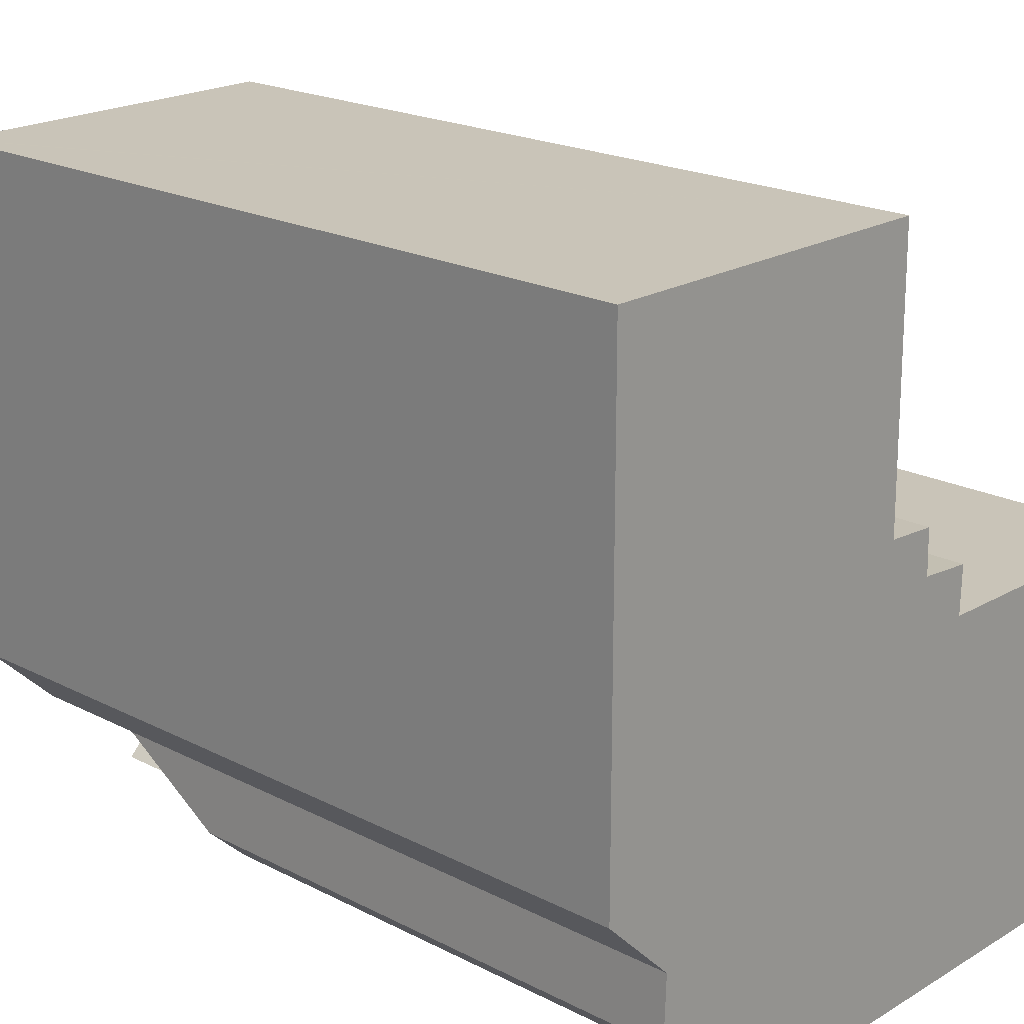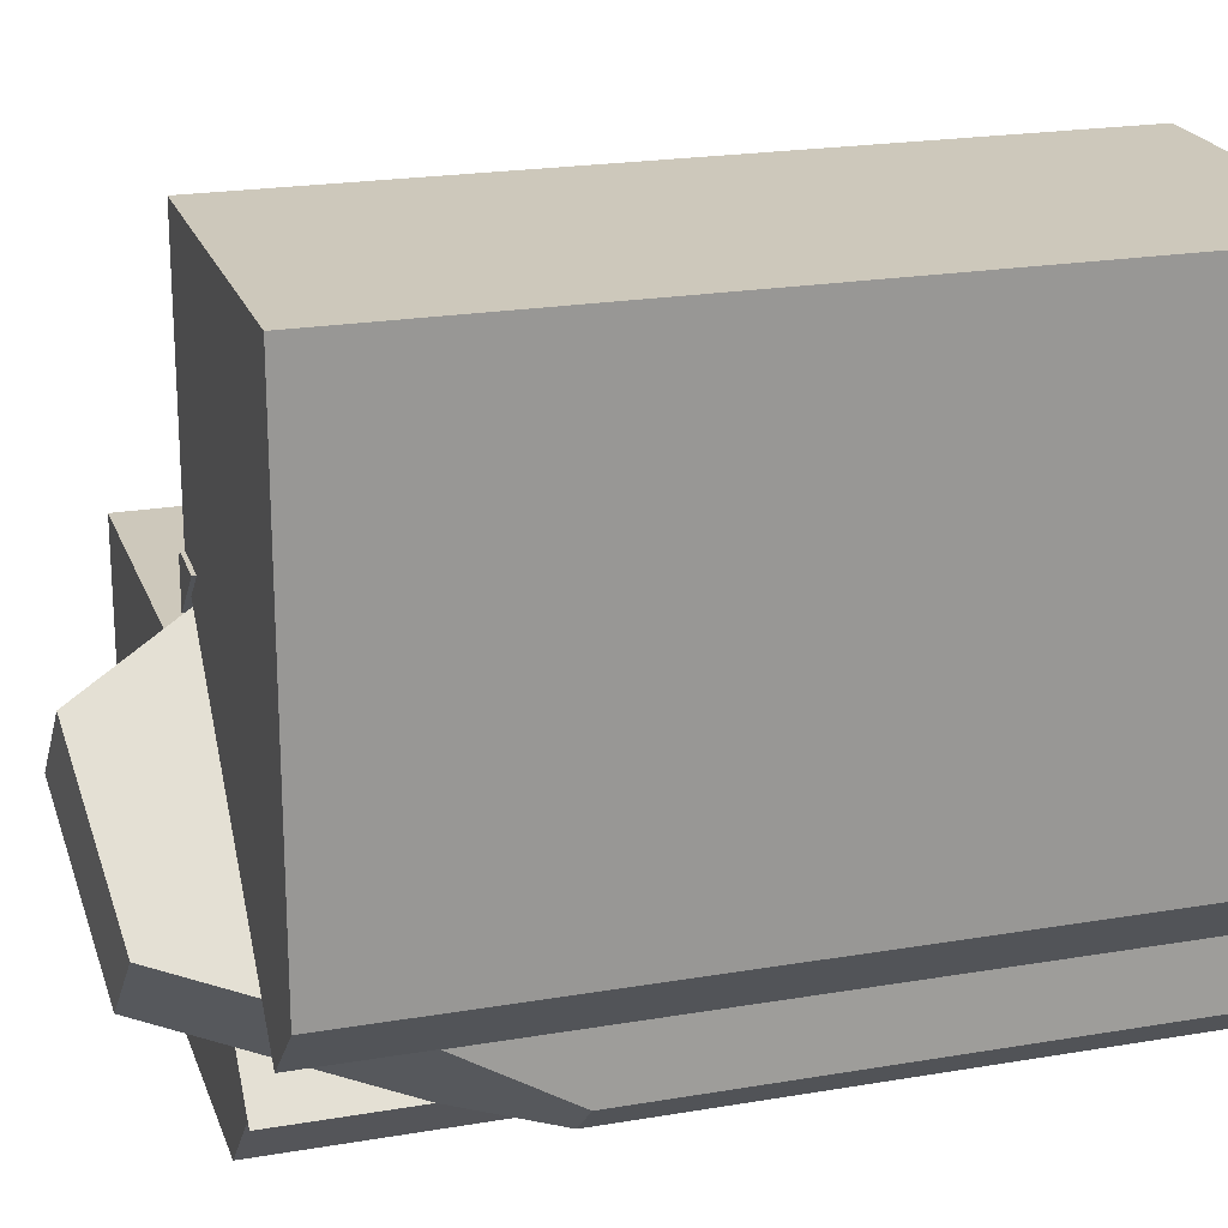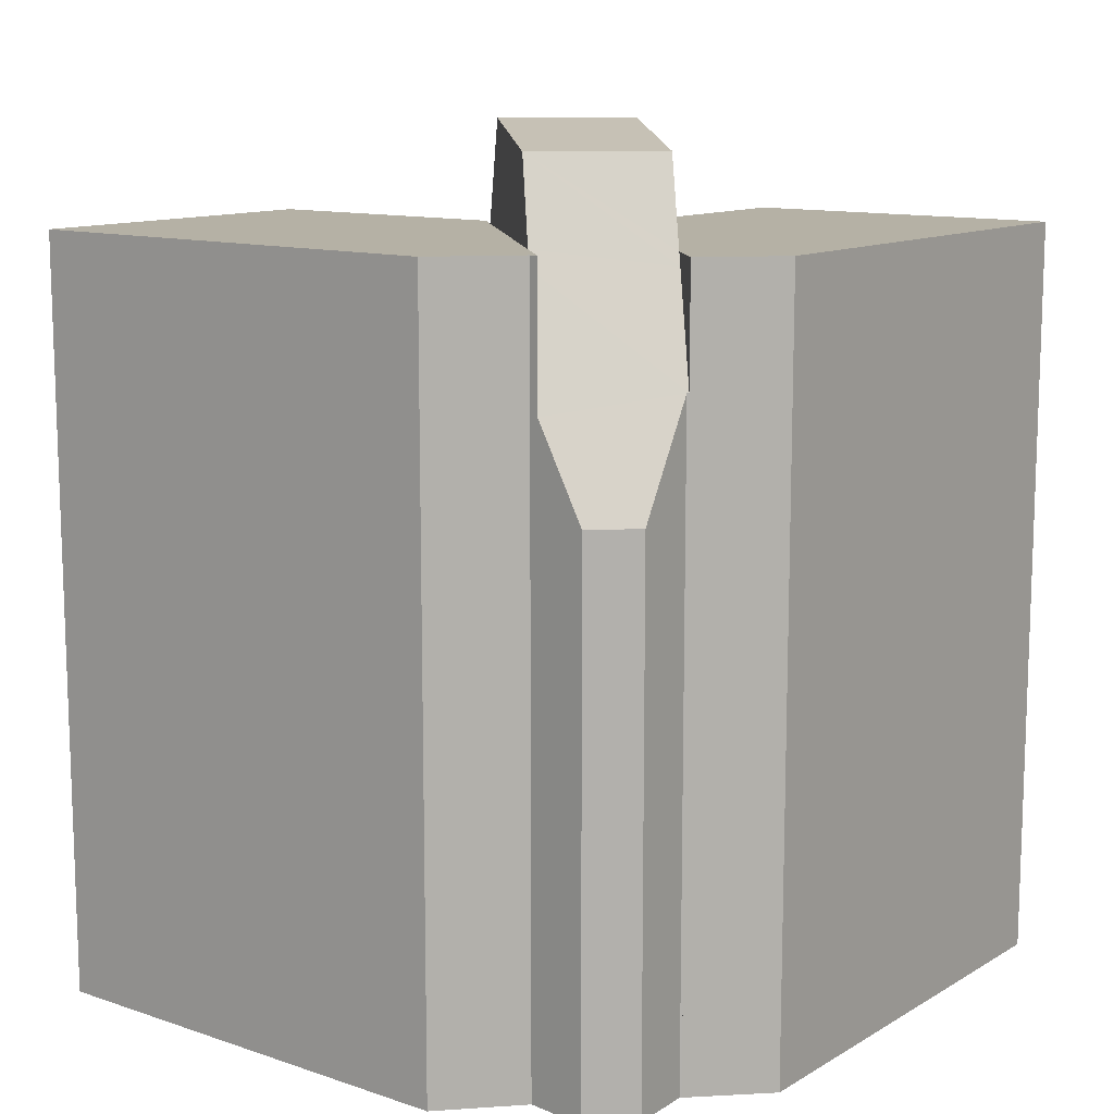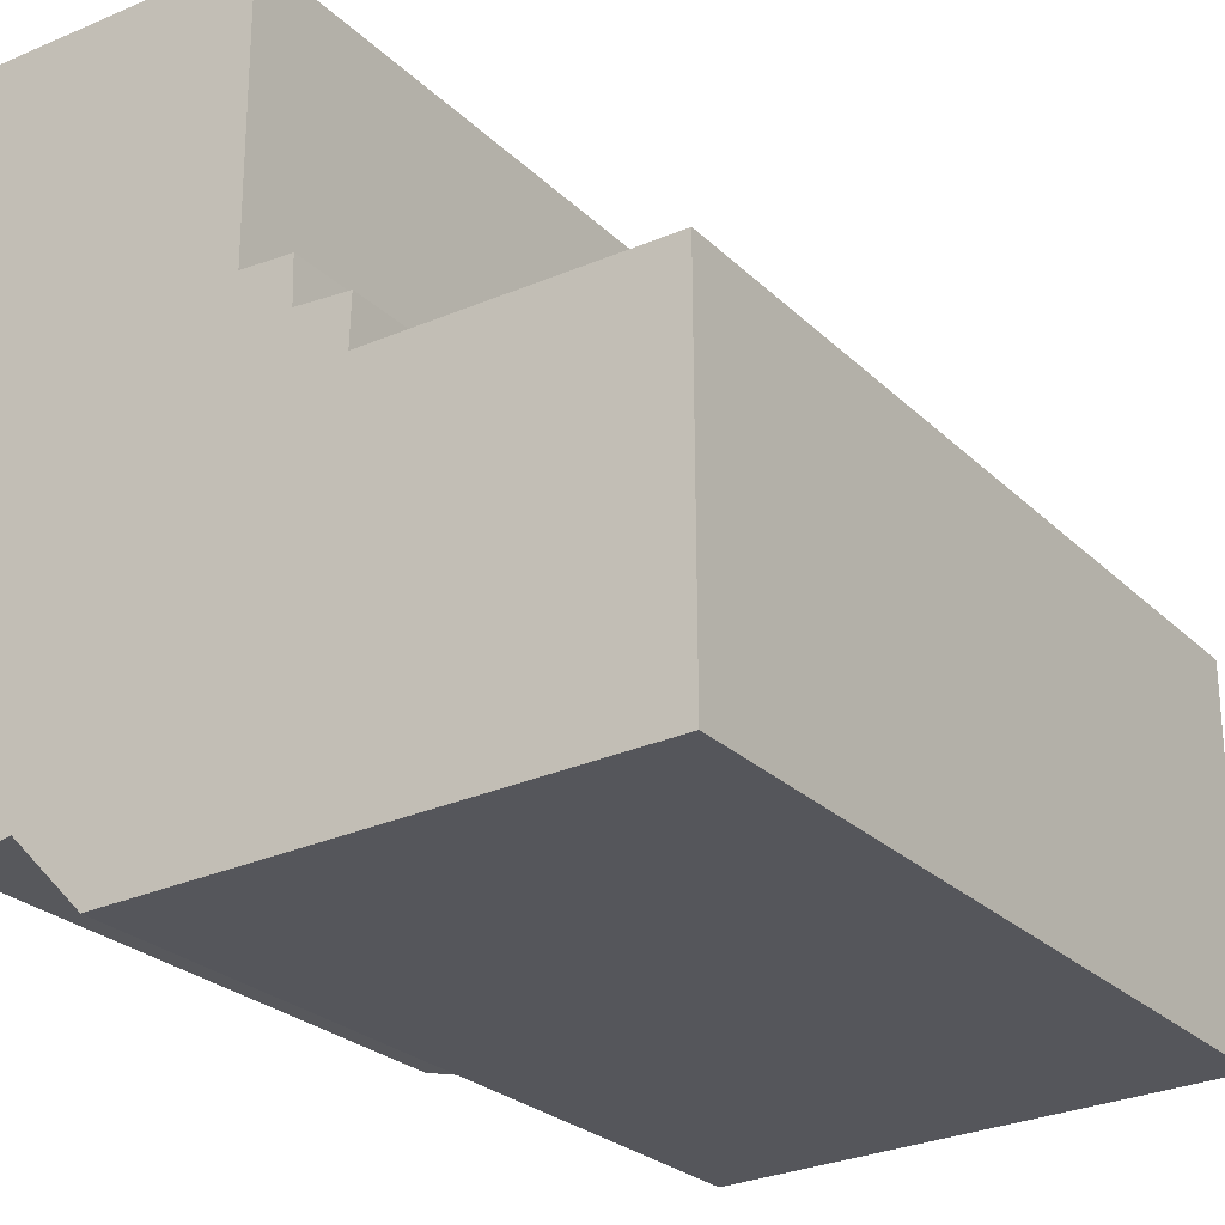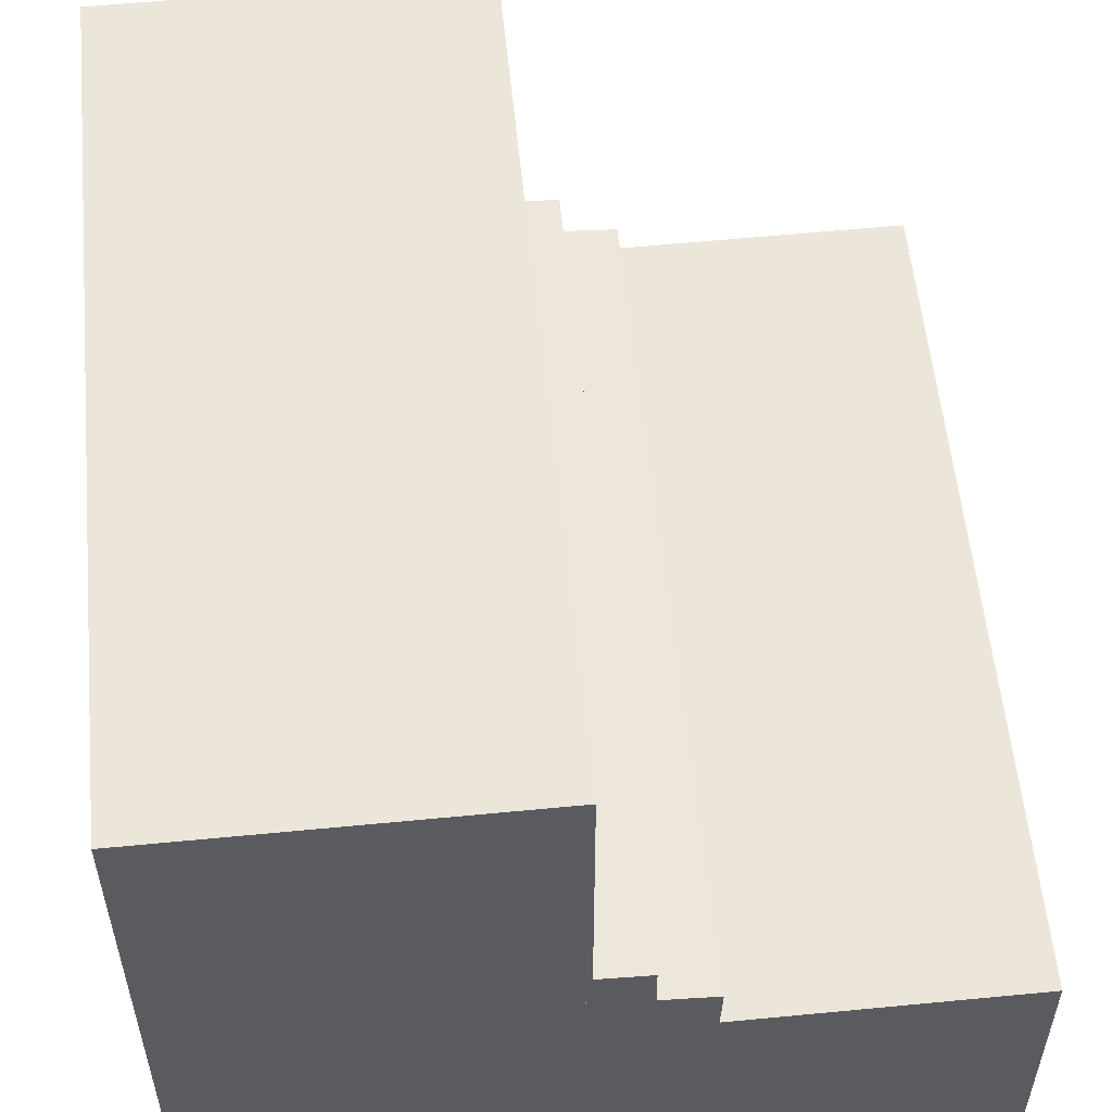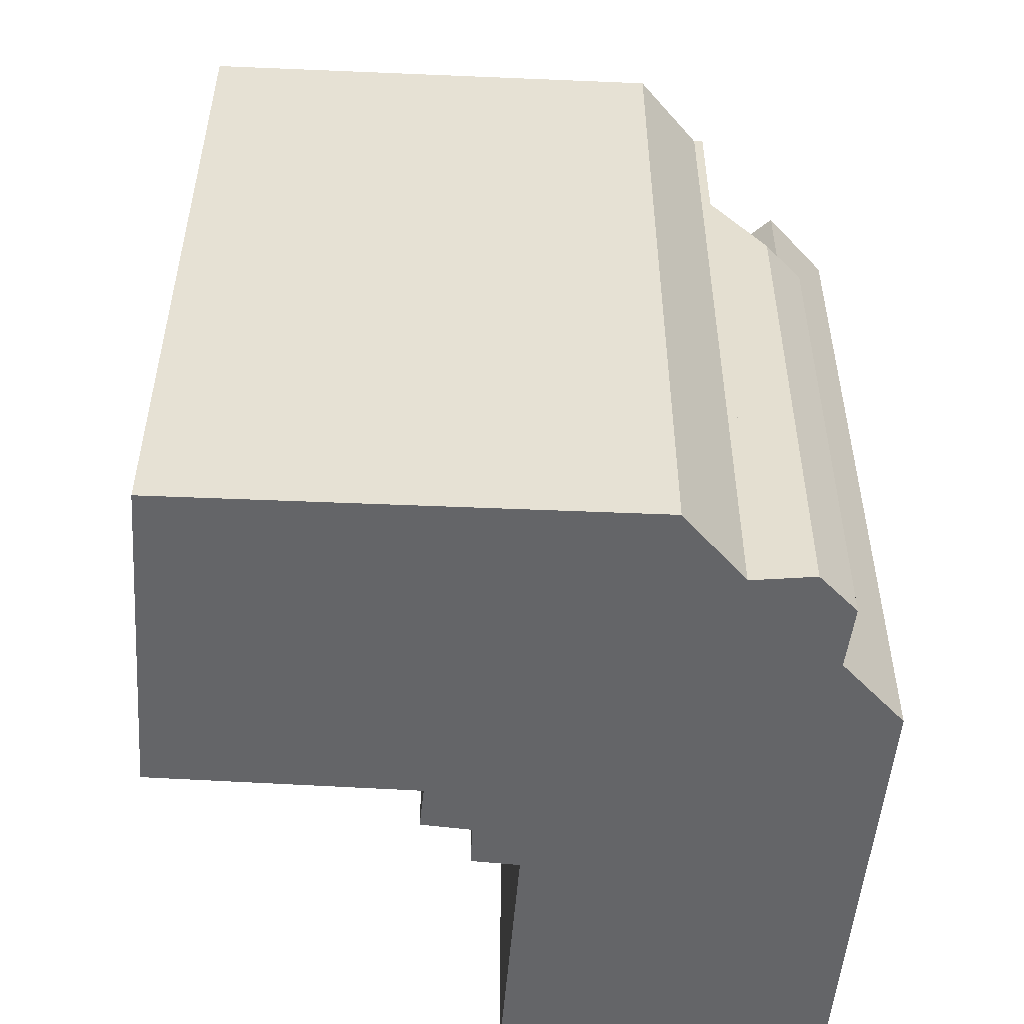
<metadata>
{"format":"obj","ext":"obj","renderer":"f3d","projection":"perspective","resolution":1024,"background":"white","views":[{"elev":19.8,"azim":-46.2,"up":"+Z"},{"elev":21.2,"azim":-107.0,"up":"+Z"},{"elev":11.8,"azim":-143.4,"up":"+Y"},{"elev":-25.4,"azim":33.7,"up":"+Z"},{"elev":56.2,"azim":-5.5,"up":"+Z"},{"elev":-51.5,"azim":175.5,"up":"+Y"}]}
</metadata>
<code>
v  8.975 20.55 5.921
v  8.467 20.55 5.159
v  7.698 20.55 5.862
v  8.975 20.55 5.842
v  9.085 20.55 4.593
v  9.091 20.55 5.837
v  8.975 -3.626e-16 5.921
v  8.975 -3.577e-16 5.842
v  9.091 -3.574e-16 5.837
v  9.085 -2.812e-16 4.593
v  7.698 -3.589e-16 5.862
v  8.467 -3.159e-16 5.159
v  5.252 20.53 -3.163
v  4.455 20.53 -4.188
v  4.212 20.53 -4.223
v  8.285 20.53 -5.938
v  6.23 20.53 -6.006
v  5.387 20.53 -3.026
v  9.036 20.53 -5.913
v  6.086 20.53 -2.313
v  18.73 20.53 -5.593
v  9.067 20.53 0.725
v  9.646 20.53 1.315
v  10.89 20.53 2.581
v  18.73 20.53 -4.233
v  11.08 20.53 2.772
v  11.62 20.53 3.328
v  18.71 20.53 3.401
v  4.212 2.586e-16 -4.223
v  5.387 1.853e-16 -3.026
v  10.89 -1.58e-16 2.581
v  11.62 -2.038e-16 3.328
v  5.252 1.937e-16 -3.163
v  6.086 1.416e-16 -2.313
v  9.067 -4.439e-17 0.725
v  9.646 -8.052e-17 1.315
v  11.08 -1.697e-16 2.772
v  18.71 -2.083e-16 3.401
v  18.73 3.425e-16 -5.593
v  18.73 2.592e-16 -4.233
v  8.285 3.636e-16 -5.938
v  6.23 3.678e-16 -6.006
v  9.036 3.621e-16 -5.913
v  4.455 2.564e-16 -4.188
v  11.08 20.11 2.772
v  11.61 20.11 3.328
v  11.62 20.11 3.328
v  10.29 20.11 4.634
v  11.64 20.11 4.551
v  9.085 20.11 4.593
v  9.091 20.11 5.837
v  10.26 20.11 5.788
v  7.037 23.33 3.702
v  9.646 23.33 1.315
v  8.316 20.45 5.005
v  8.467 20.11 5.159
v  3.477 22.72 0.074
v  9.067 23.23 0.725
v  6.086 22.72 -2.313
v  1.728 14.43 -3.45
v  4.212 16.86 -4.223
v  2.798 14.43 -4.429
v  1.795 17.33 -1.72
v  5.252 20.11 -3.163
v  1.754 17.33 -1.681
v  2.643 20.11 -0.776
v  2.752 20.45 -0.665
v  1.795 1.053e-16 -1.72
v  1.728 2.113e-16 -3.45
v  10.26 -3.544e-16 5.788
v  10.29 -2.838e-16 4.634
v  11.64 -2.787e-16 4.551
v  11.61 -2.038e-16 3.328
v  2.798 2.712e-16 -4.429
v  1.754 1.029e-16 -1.681
v  3.477 -4.531e-18 0.074
v  2.643 4.752e-17 -0.776
v  2.752 4.072e-17 -0.665
v  7.037 -2.267e-16 3.702
v  8.316 -3.065e-16 5.005
v  0 20.45 1.252e-15
v  2.643 20.45 -0.776
v  1.754 20.45 -1.681
v  3.477 20.45 0.074
v  7.037 20.45 3.702
v  0 20.45 1.642
v  8.467 20.45 5.159
v  7.698 20.45 5.862
v  0 20.45 5.507
v  8.96 20.45 12.93
v  8.975 20.45 5.921
v  0.001 20.45 12.84
v  0.068 20.45 12.84
v  8.96 -7.92e-16 12.93
v  0.068 -7.865e-16 12.84
v  0.001 -7.864e-16 12.84
v  0 0 0
v  0 -1.005e-16 1.642
v  0 -3.372e-16 5.507
g defaultobject
f 1 2 3
f 2 1 4
f 2 4 5
f 5 4 6
f 7 4 1
f 4 7 8
f 9 5 6
f 5 9 10
f 8 6 4
f 6 8 9
f 11 1 3
f 1 11 7
f 10 2 5
f 2 10 3
f 3 10 11
f 11 10 12
f 11 8 7
f 8 10 9
f 10 8 12
f 12 8 11
f 13 14 15
f 14 16 17
f 16 14 13
f 16 13 18
f 16 18 19
f 19 18 20
f 19 20 21
f 21 20 22
f 21 22 23
f 21 23 24
f 21 24 25
f 25 24 26
f 25 26 27
f 25 27 28
f 29 13 15
f 13 29 18
f 18 29 20
f 20 29 22
f 22 29 23
f 23 29 24
f 24 29 26
f 26 29 27
f 27 29 30
f 27 30 31
f 27 31 32
f 30 29 33
f 31 30 34
f 31 34 35
f 31 35 36
f 32 31 37
f 32 28 27
f 28 32 38
f 38 25 28
f 25 38 21
f 21 38 39
f 39 38 40
f 39 19 21
f 19 39 16
f 16 39 17
f 17 39 41
f 17 41 42
f 41 39 43
f 44 15 14
f 15 44 29
f 42 14 17
f 14 42 44
f 44 33 29
f 33 44 42
f 33 42 30
f 30 42 34
f 34 42 35
f 35 42 41
f 35 41 43
f 35 43 39
f 35 39 36
f 36 39 31
f 31 39 37
f 37 39 32
f 32 39 38
f 38 39 40
f 45 46 47
f 46 48 49
f 48 46 50
f 50 46 45
f 48 51 52
f 51 48 50
f 53 24 54
f 24 53 45
f 45 53 55
f 45 55 50
f 50 55 56
f 57 58 59
f 58 57 53
f 58 53 54
f 60 61 62
f 61 60 63
f 61 63 64
f 64 63 65
f 64 65 66
f 64 66 18
f 18 66 59
f 59 66 67
f 59 67 57
f 12 50 56
f 50 12 10
f 10 51 50
f 51 10 9
f 60 68 63
f 68 60 69
f 9 52 51
f 52 9 70
f 71 49 48
f 49 71 72
f 73 47 46
f 47 73 32
f 70 48 52
f 48 70 71
f 72 46 49
f 46 72 73
f 32 45 47
f 45 32 59
f 59 32 18
f 18 32 64
f 64 32 61
f 61 32 31
f 61 31 30
f 61 30 29
f 31 32 37
f 30 31 36
f 30 36 35
f 30 35 34
f 29 30 33
f 24 58 54
f 58 24 59
f 59 24 45
f 29 62 61
f 62 29 74
f 74 60 62
f 60 74 69
f 63 75 65
f 75 63 68
f 67 53 57
f 53 67 55
f 55 67 66
f 55 66 65
f 55 65 75
f 55 75 56
f 56 75 76
f 56 76 12
f 76 75 77
f 76 77 78
f 12 76 79
f 12 79 80
f 32 73 37
f 37 71 31
f 71 37 72
f 72 37 73
f 74 68 69
f 68 74 29
f 68 29 77
f 77 29 78
f 78 29 76
f 76 29 33
f 76 33 79
f 79 33 30
f 79 30 34
f 79 34 35
f 79 35 80
f 80 35 36
f 80 36 31
f 80 31 12
f 12 31 10
f 10 31 9
f 9 31 71
f 9 71 70
f 77 75 68
f 81 82 83
f 82 81 67
f 67 81 84
f 84 81 85
f 85 81 86
f 85 86 55
f 55 86 87
f 87 86 88
f 88 86 89
f 88 90 91
f 90 88 89
f 90 89 92
f 90 92 93
f 93 94 90
f 94 93 92
f 94 92 95
f 95 92 96
f 94 91 90
f 91 94 7
f 7 88 91
f 88 7 11
f 11 87 88
f 87 11 12
f 12 55 87
f 55 12 85
f 85 12 84
f 84 12 67
f 67 12 82
f 82 12 83
f 83 12 78
f 83 78 75
f 78 12 80
f 78 80 79
f 78 79 76
f 75 78 77
f 75 81 83
f 81 75 97
f 97 86 81
f 86 97 89
f 89 97 92
f 92 97 96
f 96 97 98
f 96 98 99
f 77 97 75
f 97 77 98
f 98 77 99
f 99 77 78
f 99 78 76
f 99 76 79
f 99 79 96
f 96 79 80
f 96 80 12
f 96 12 11
f 96 11 95
f 11 94 95
f 94 11 7

</code>
